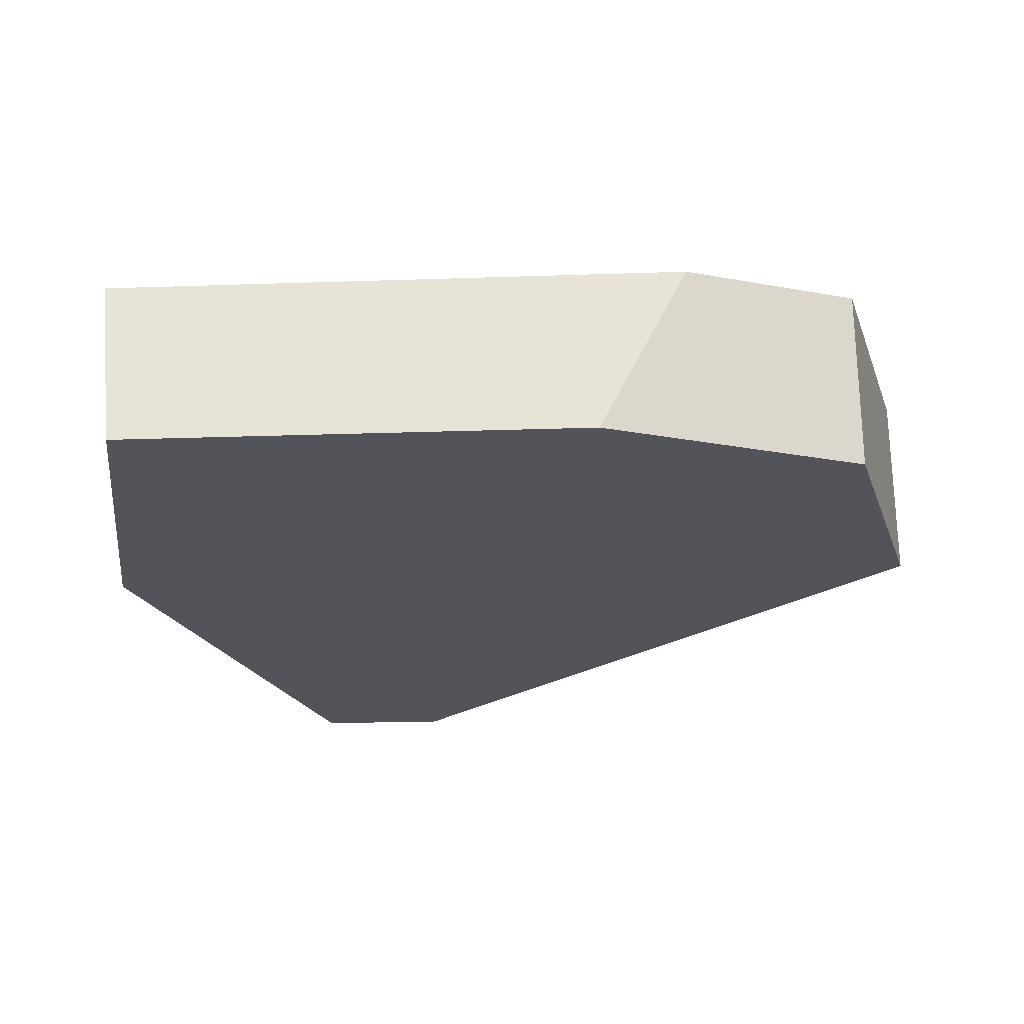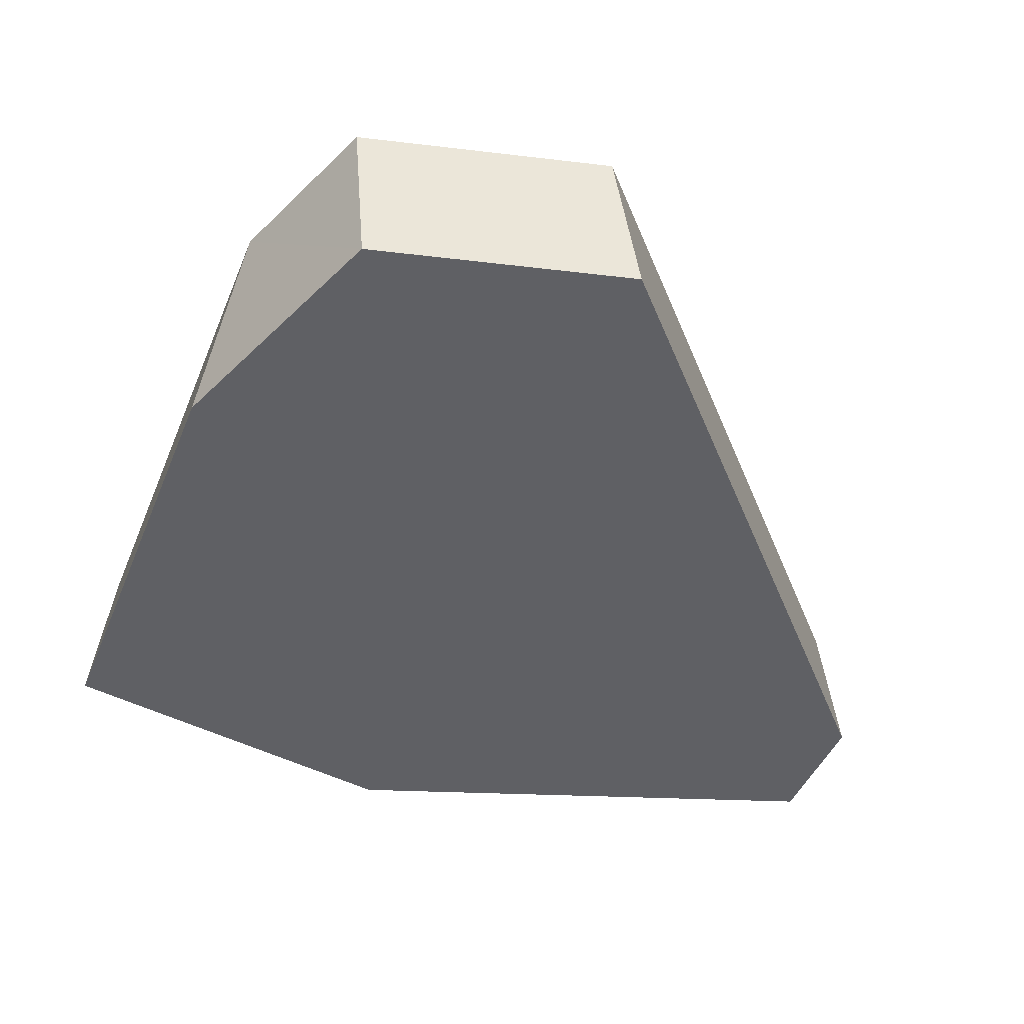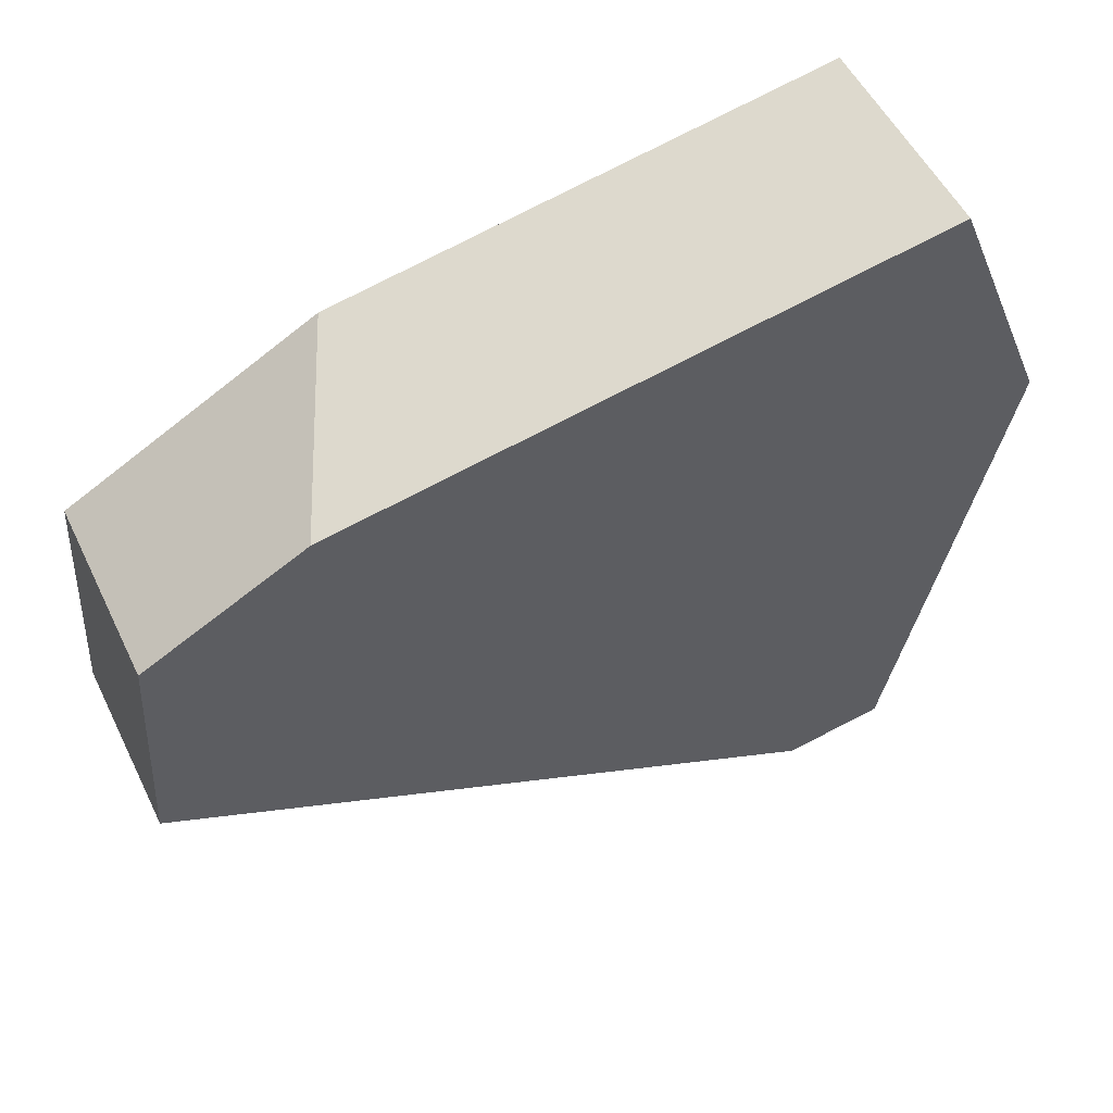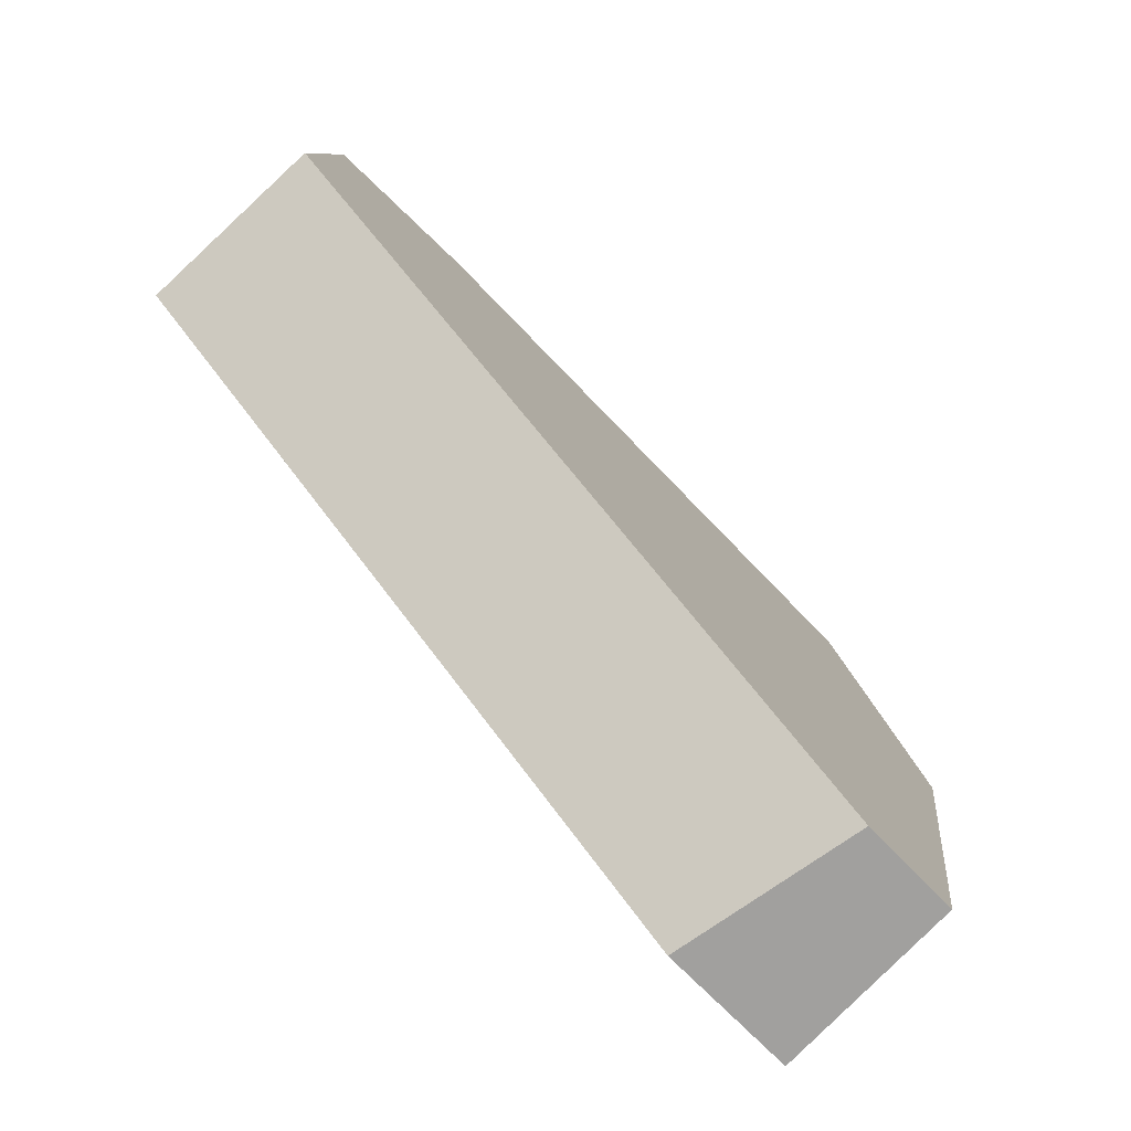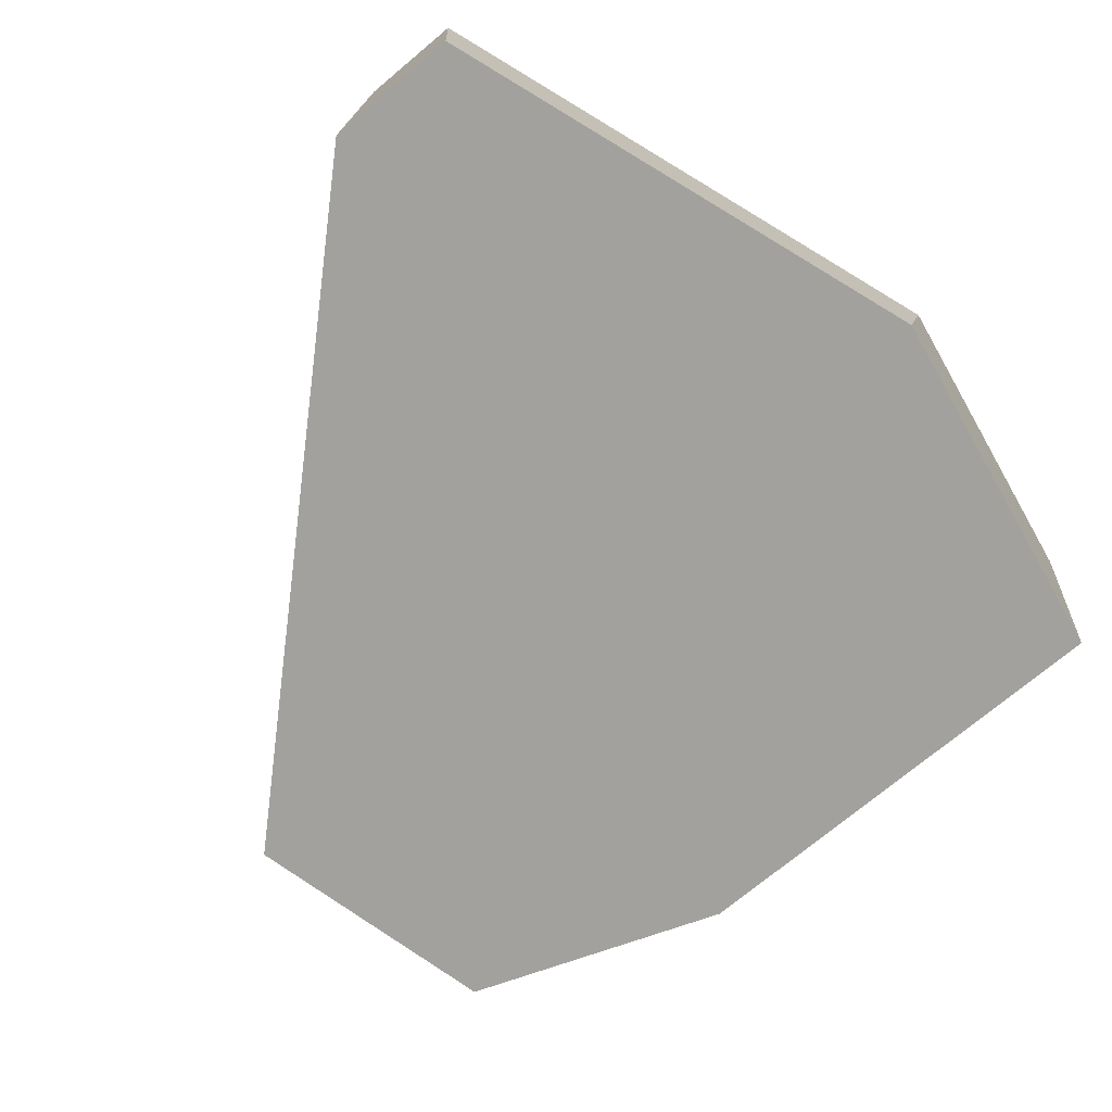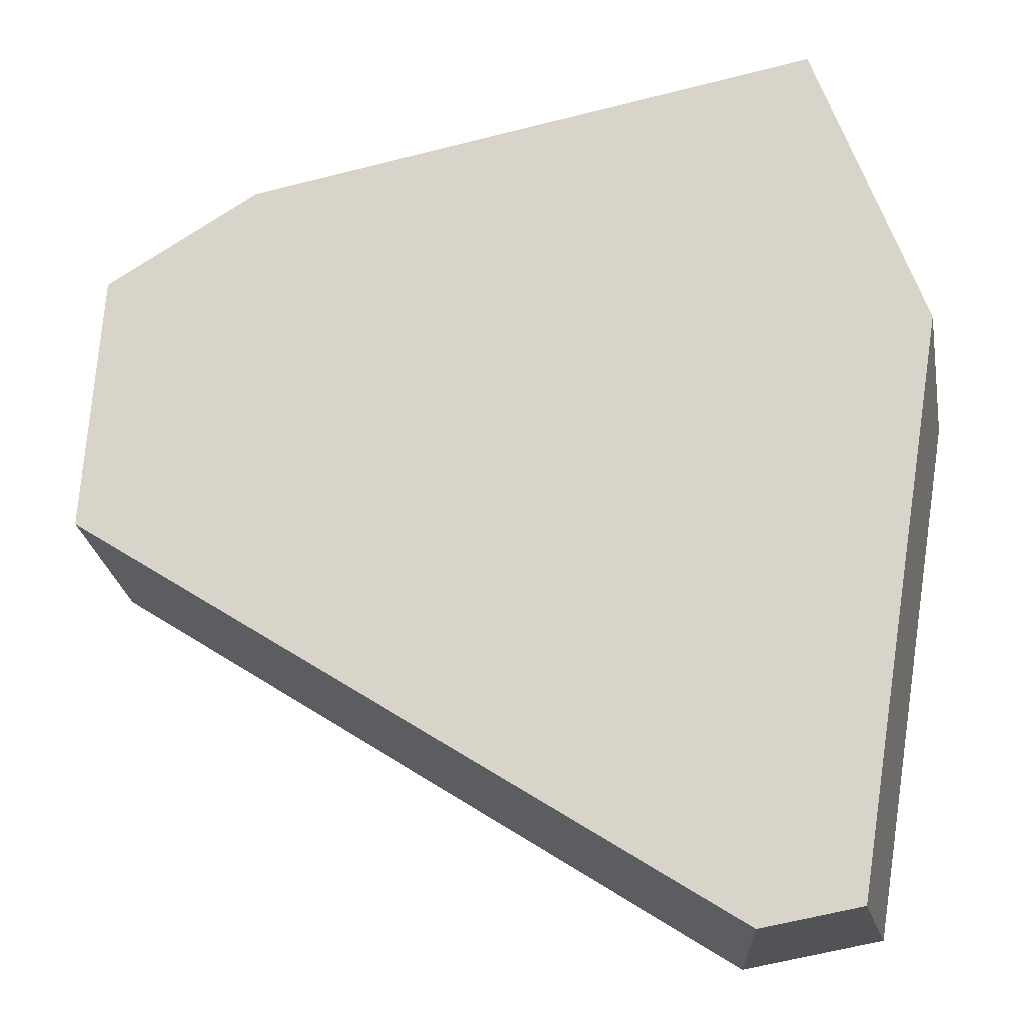
<metadata>
{"format":"obj","ext":"obj","renderer":"f3d","projection":"perspective","resolution":1024,"background":"white","views":[{"elev":-23.9,"azim":-167.2,"up":"+Z"},{"elev":-44.8,"azim":-101.8,"up":"+Z"},{"elev":59.5,"azim":-25.2,"up":"+Y"},{"elev":-78.7,"azim":-46.6,"up":"+Y"},{"elev":-72.0,"azim":49.7,"up":"+Z"},{"elev":-20.6,"azim":10.7,"up":"+Y"}]}
</metadata>
<code>
o Cube.004_Cube.005_Material.004_Cube.004_Cube.005_Material.0.707_Cube.004_Cube.005_Material.004_Cube.004_Cube.005_Material.0.854
v -16.9 9.467 0.2294
v -13.6 5.818 0.2294
v -12.88 5.942 0.2294
v -12.86 6.085 0.2294
v -13.12 10.63 0.2294
v -13.44 5.842 1.187
v -12.42 8.958 1.187
v -16.07 10.03 1.187
v -15.62 10.21 0.2294
v -17 8.013 0.2294
v -12.43 8.717 0.2294
v -17 8.138 1.187
v -12.91 5.933 1.187
v -12.45 8.827 1.187
v -16.9 9.543 1.187
v -13 10.54 1.187
f 3 6 2
f 12 1 10
f 9 11 10
f 16 9 8
f 7 5 16
f 4 13 3
f 14 11 7
f 8 15 12
f 2 12 10
f 8 1 15
f 3 13 6
f 12 15 1
f 9 5 11
f 11 4 2
f 4 3 2
f 2 10 11
f 10 1 9
f 16 5 9
f 7 11 5
f 4 14 13
f 14 4 11
f 12 6 14
f 6 13 14
f 12 14 8
f 14 7 16
f 16 8 14
f 2 6 12
f 8 9 1

</code>
